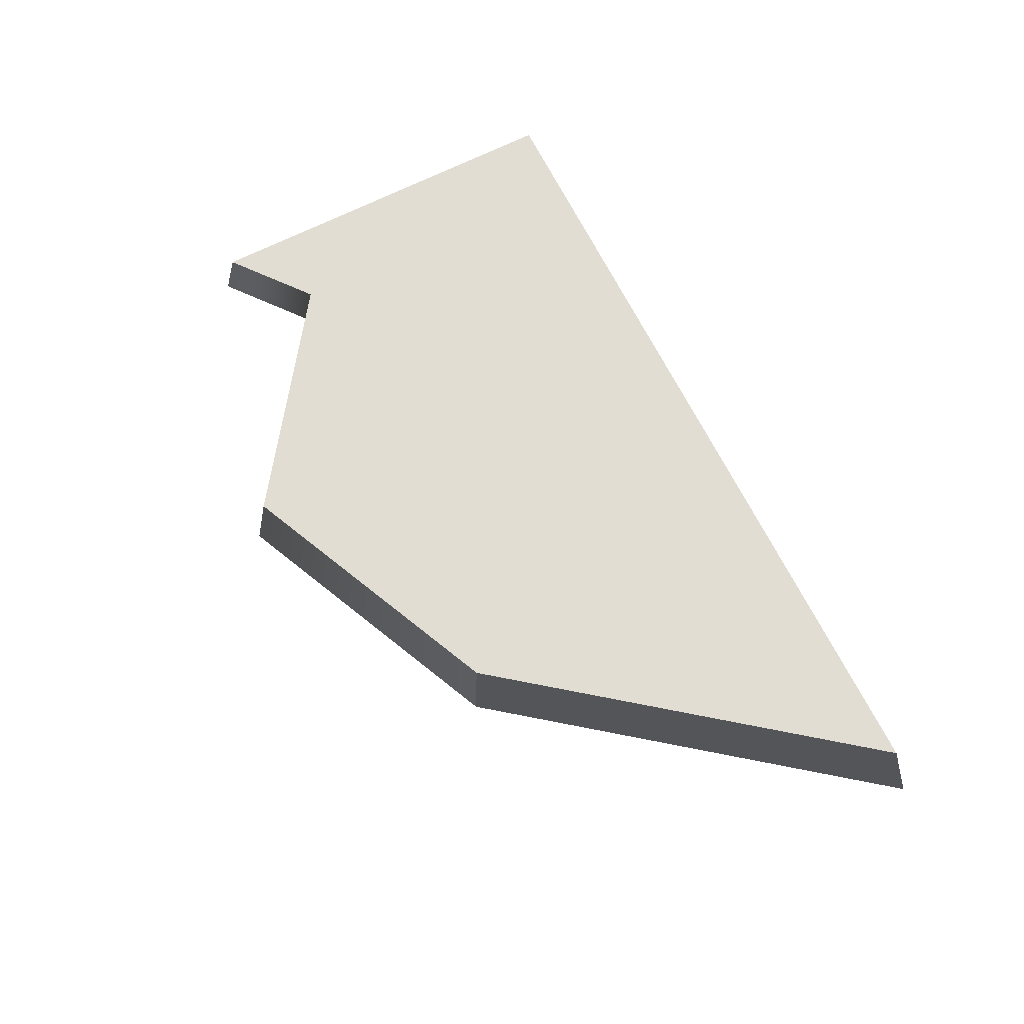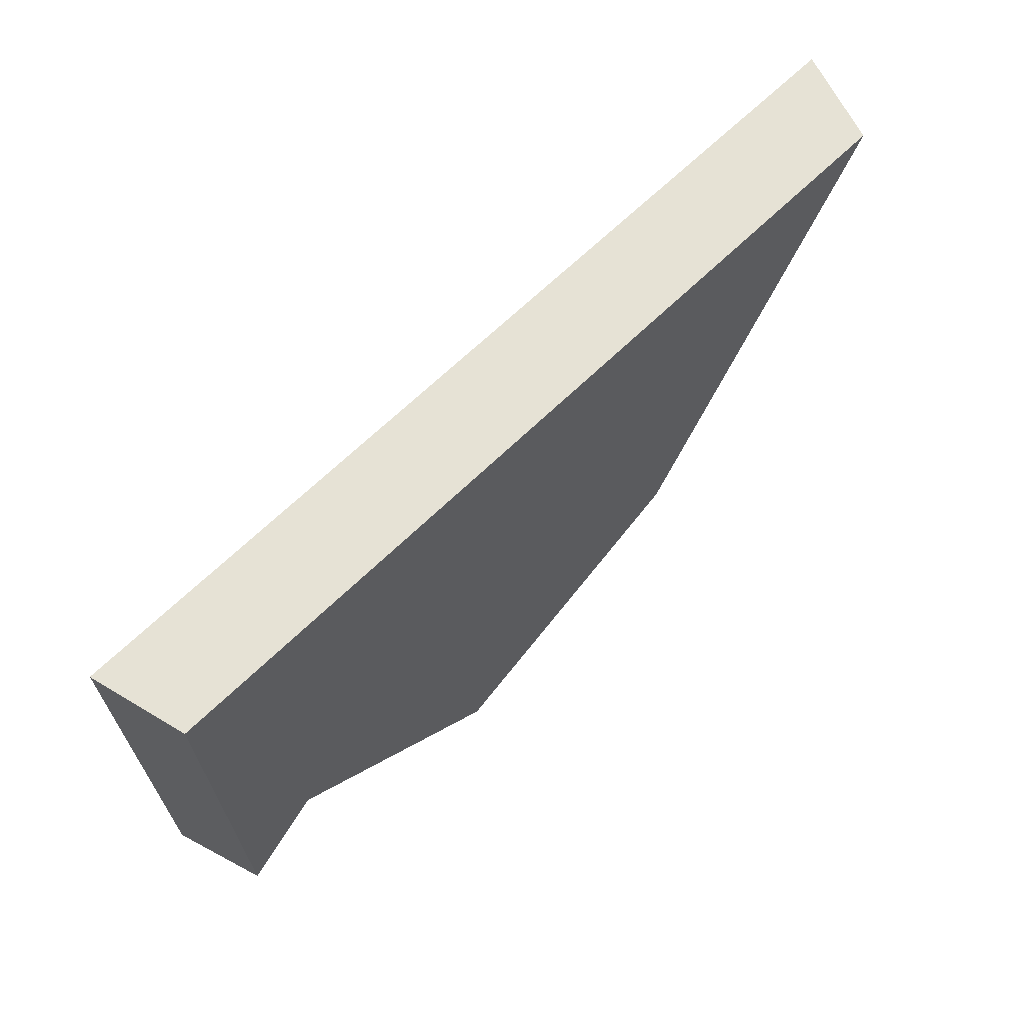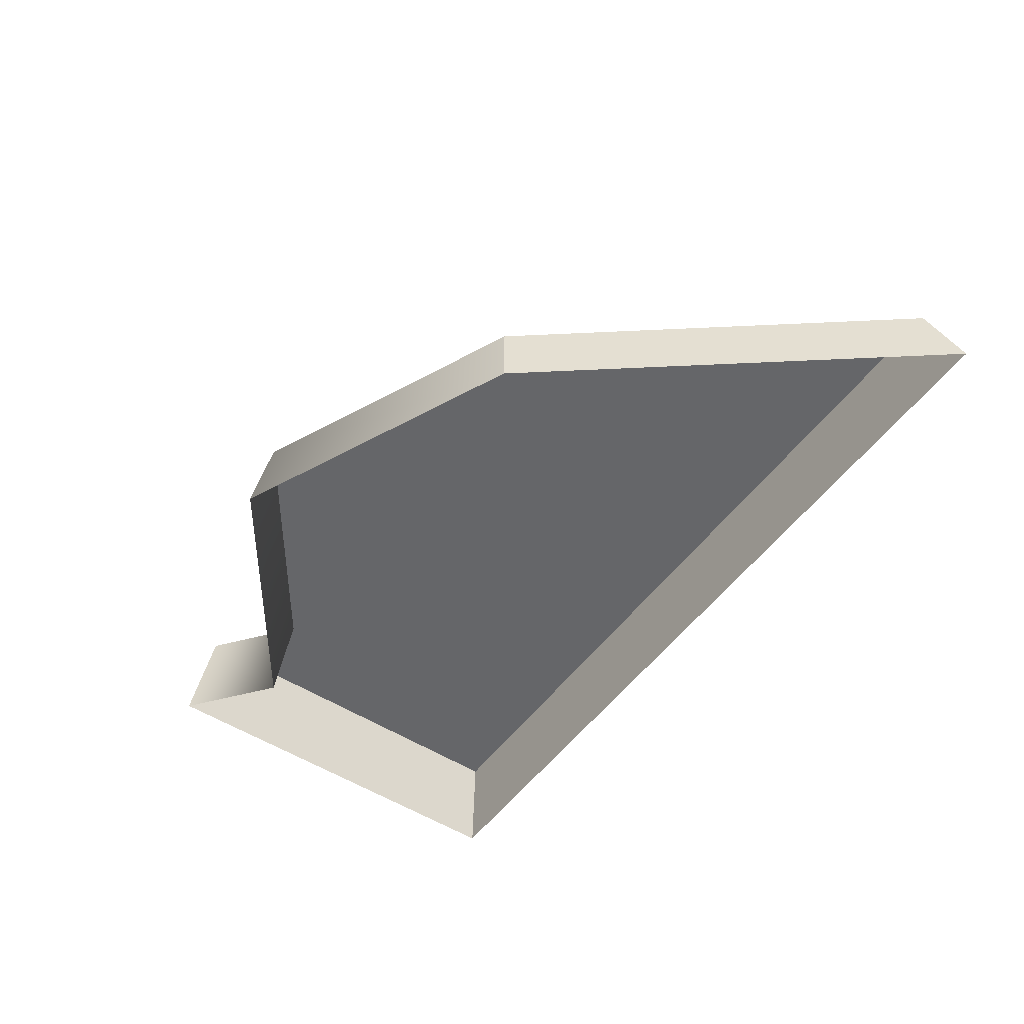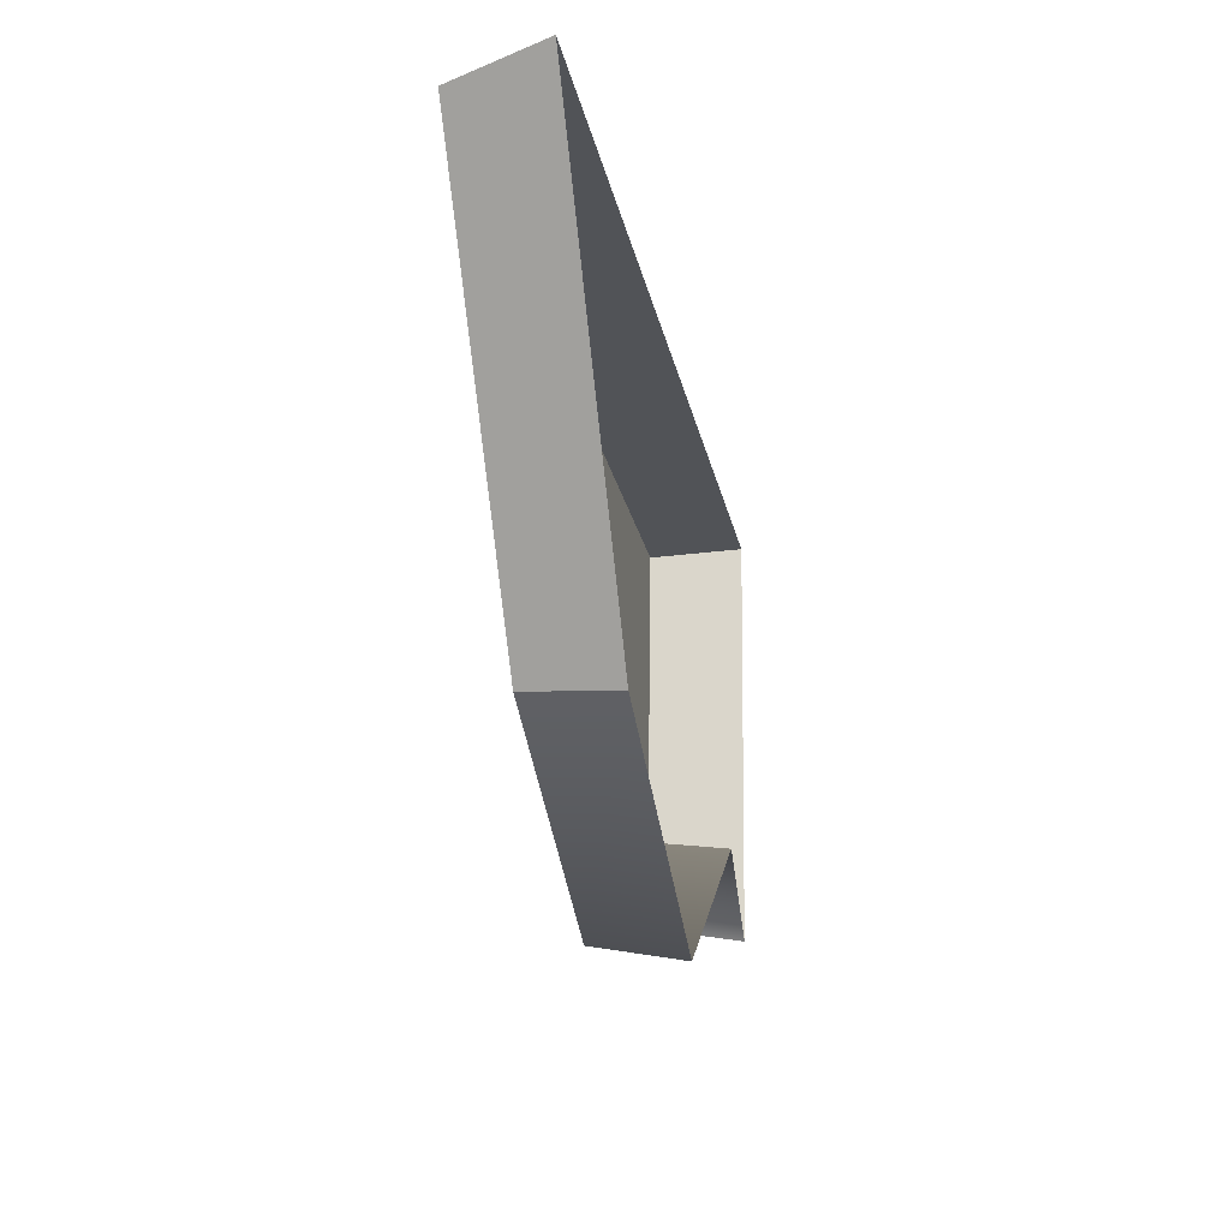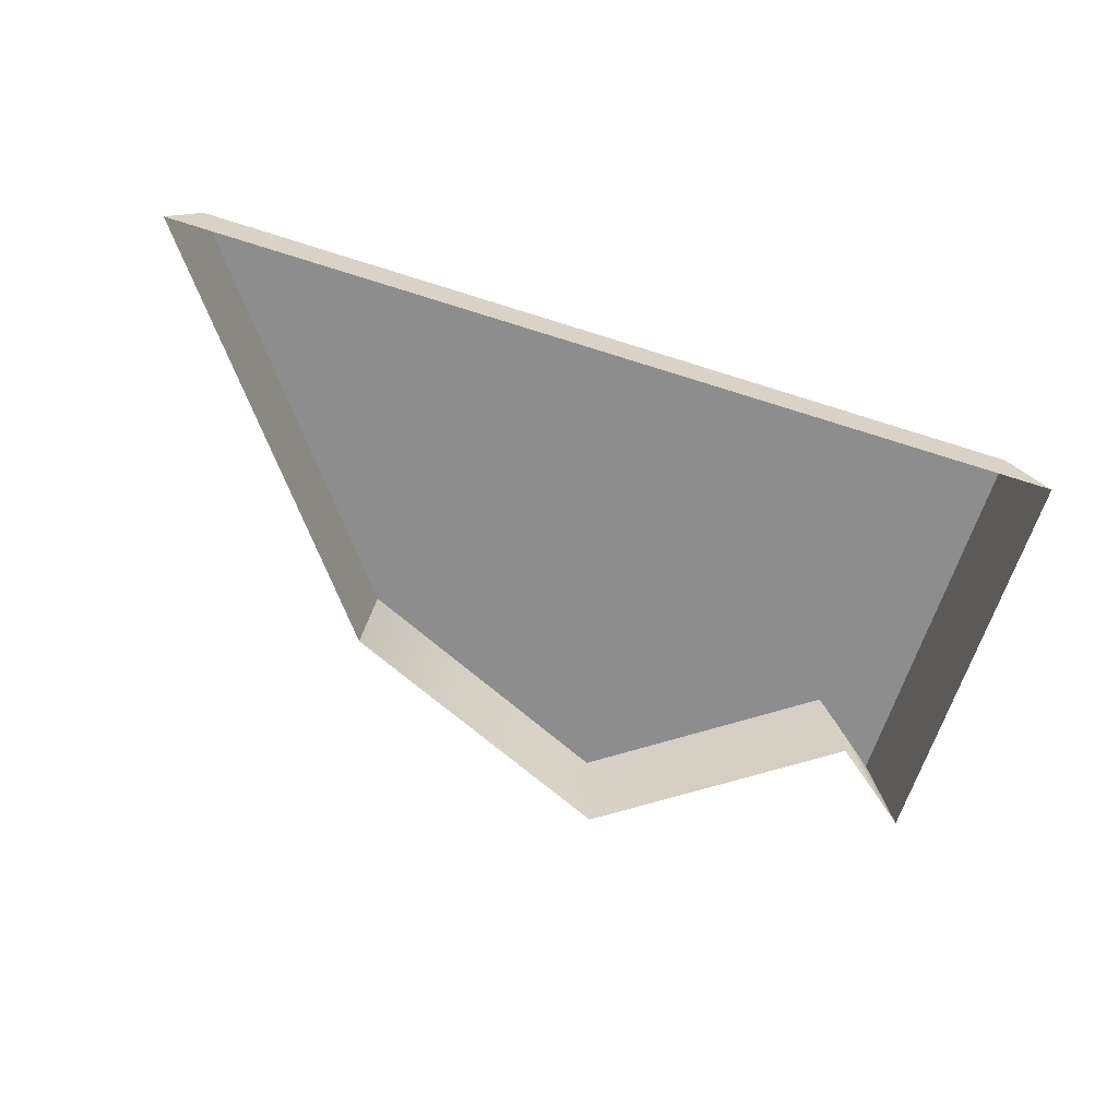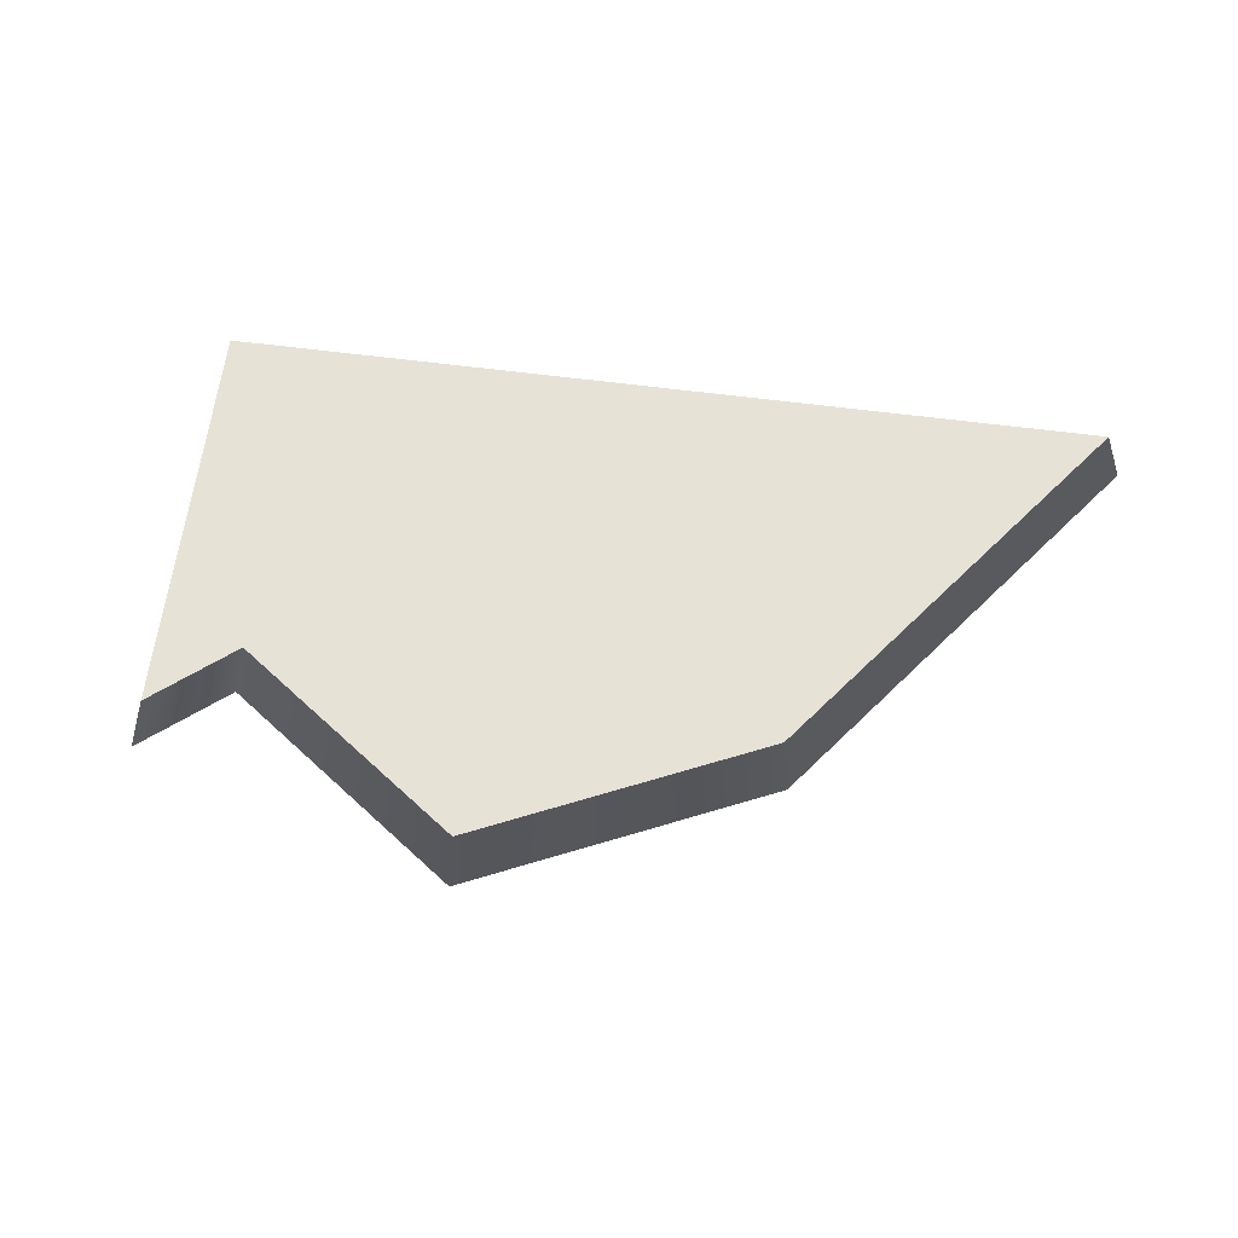
<metadata>
{"format":"obj","ext":"obj","renderer":"f3d","projection":"perspective","resolution":1024,"background":"white","views":[{"elev":68.3,"azim":-113.1,"up":"+Y"},{"elev":60.0,"azim":135.5,"up":"+Z"},{"elev":-51.8,"azim":-121.4,"up":"+Y"},{"elev":-18.4,"azim":-79.1,"up":"+Z"},{"elev":-64.7,"azim":-14.3,"up":"+Y"},{"elev":63.6,"azim":-169.0,"up":"+Y"}]}
</metadata>
<code>
v  -0.2952 0.1442 -0.1965
v  -0.7317 0.1442 0.4423
v  0.1679 0.1442 -0.4423
v  0.731 -0.0112 -0.3359
v  0.6896 0.1442 -0.3169
v  0.7317 0.1442 0.3499
v  0.7756 -0.0112 0.3709
v  -0.7756 -0.0112 0.4688
v  -0.3129 -0.0112 -0.2083
v  0.1779 -0.0112 -0.4688
v  0.5929 -0.0112 -0.2103
v  0.5593 0.1442 -0.1984
g polySurface001
f 1 2 3
f 4 5 6 7
f 2 8 7 6
f 9 1 3 10
f 5 4 11 12
f 12 11 10 3
f 12 6 5
f 3 2 6 12
f 2 1 9 8

</code>
